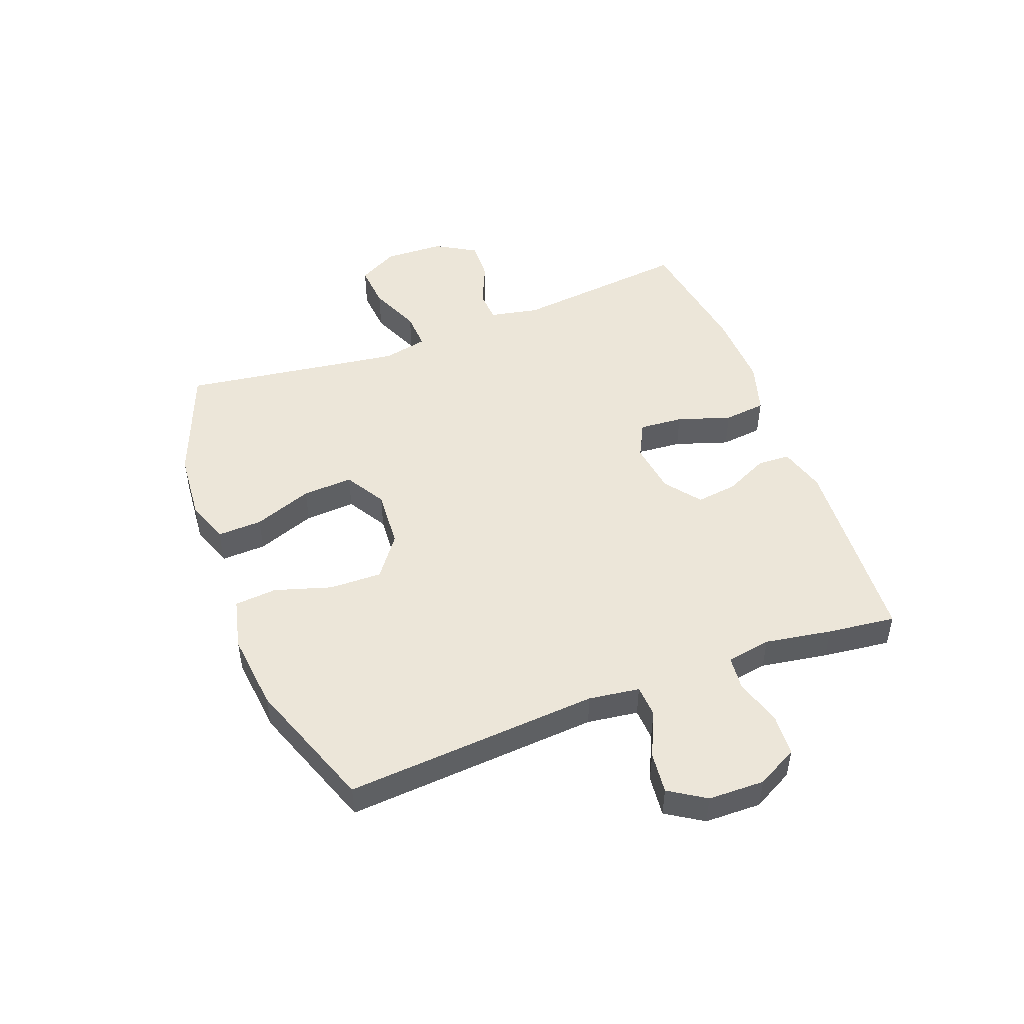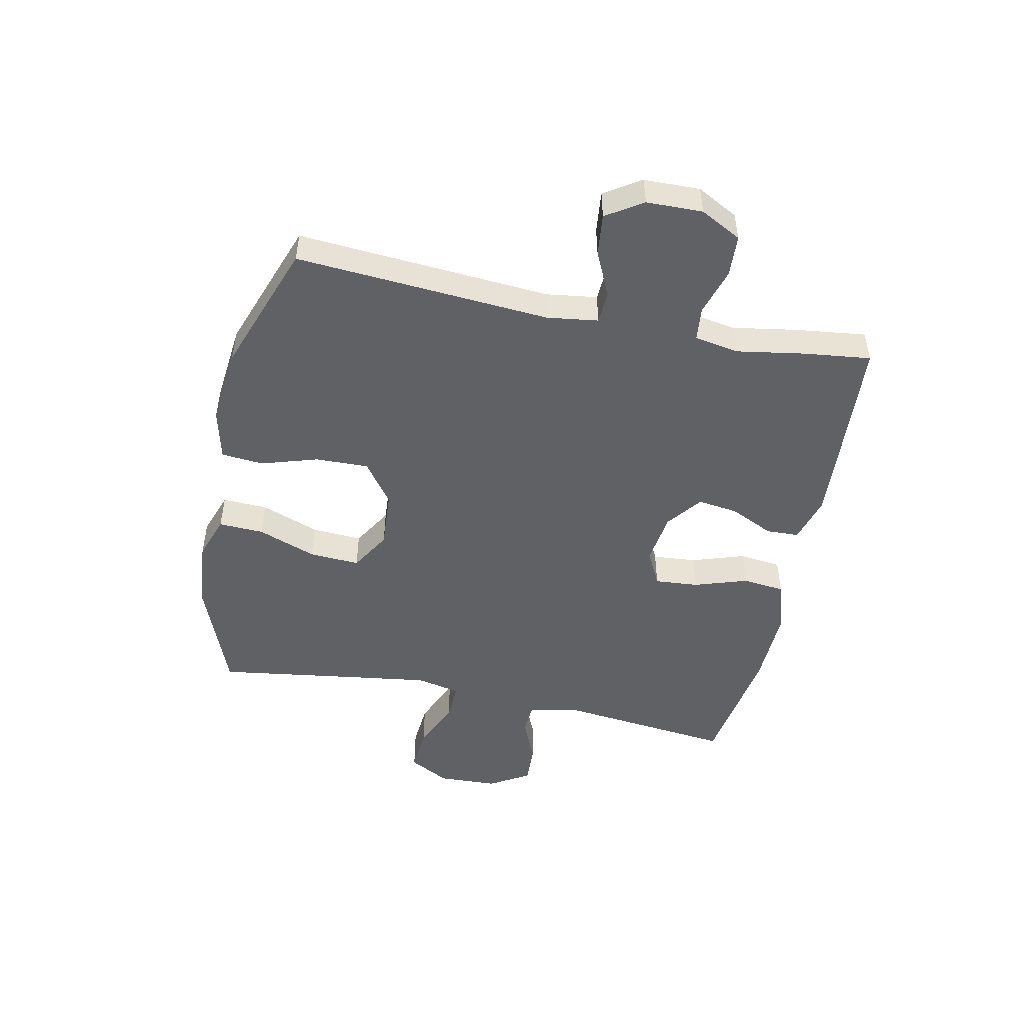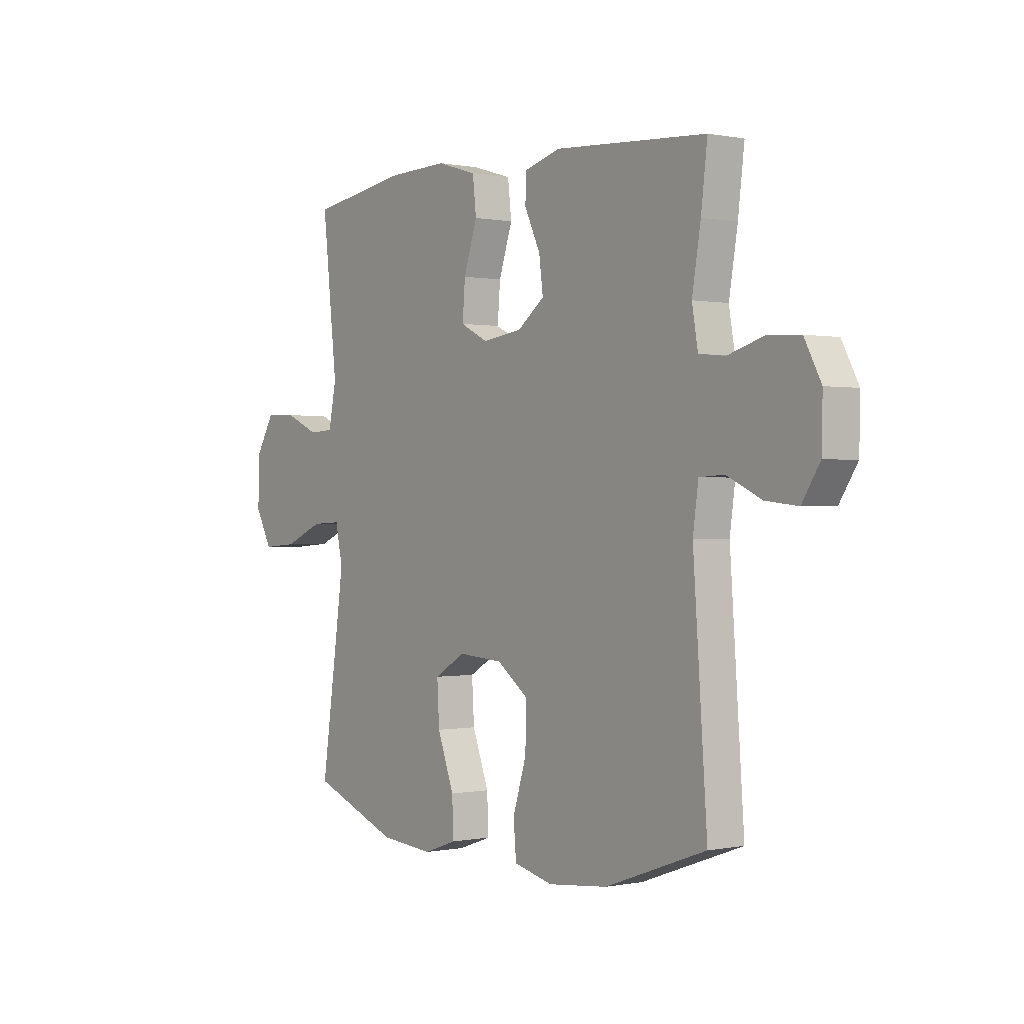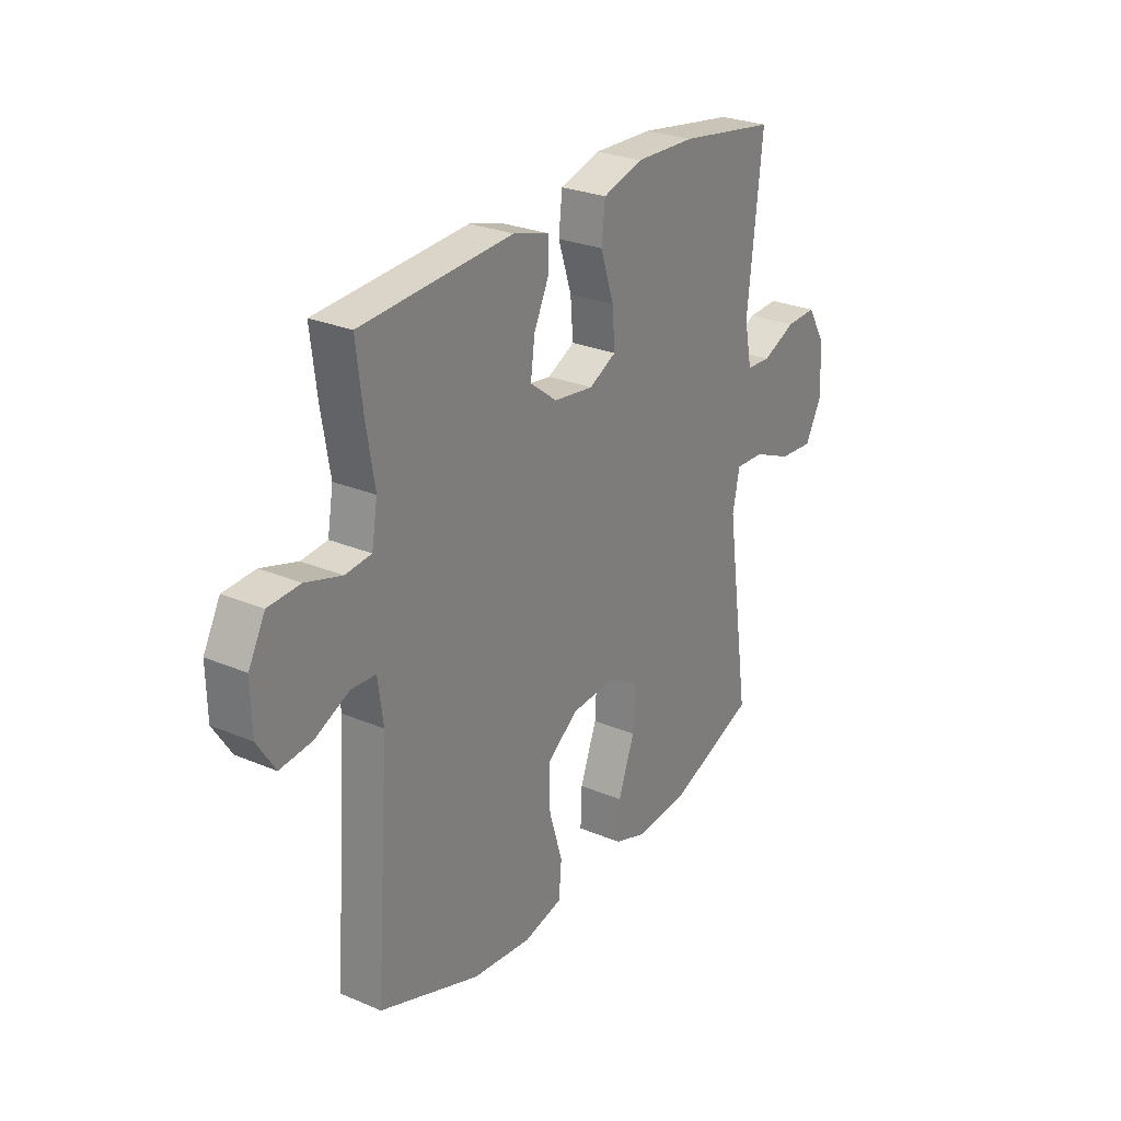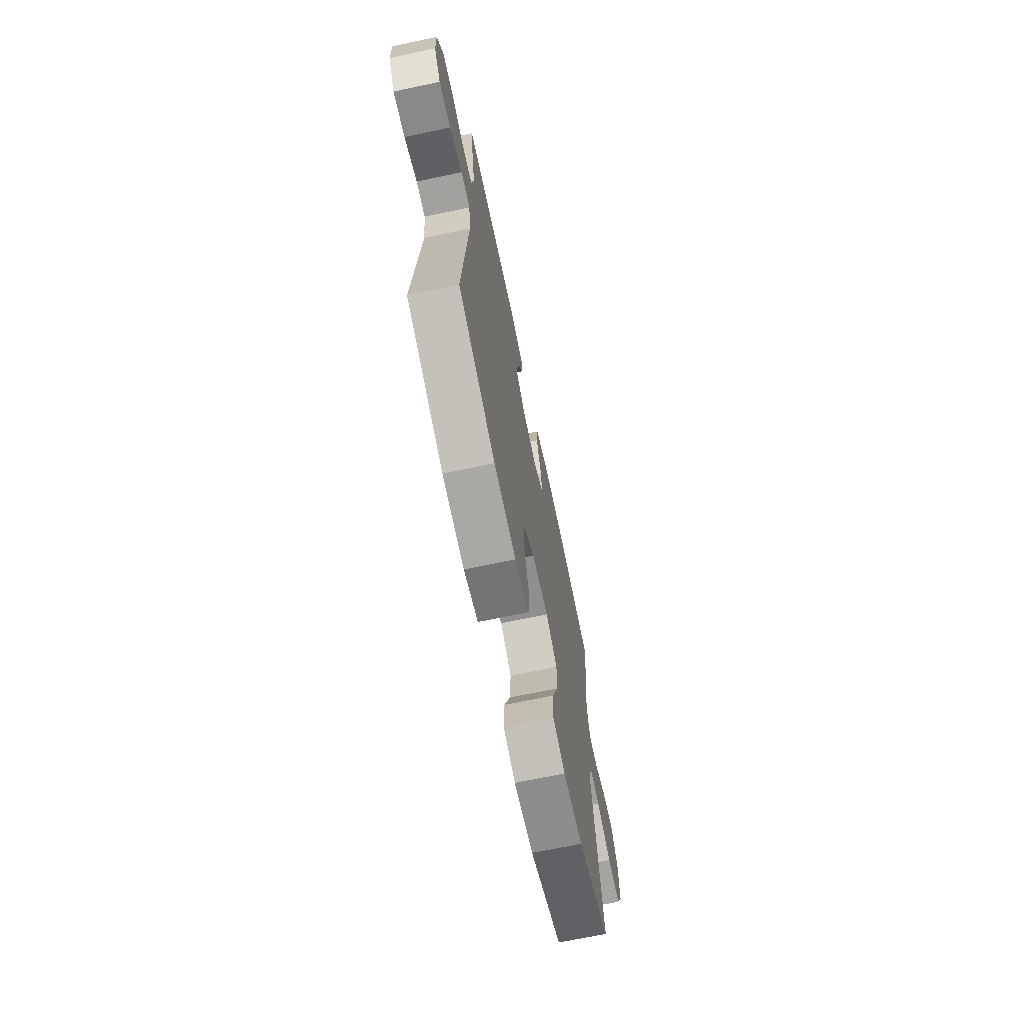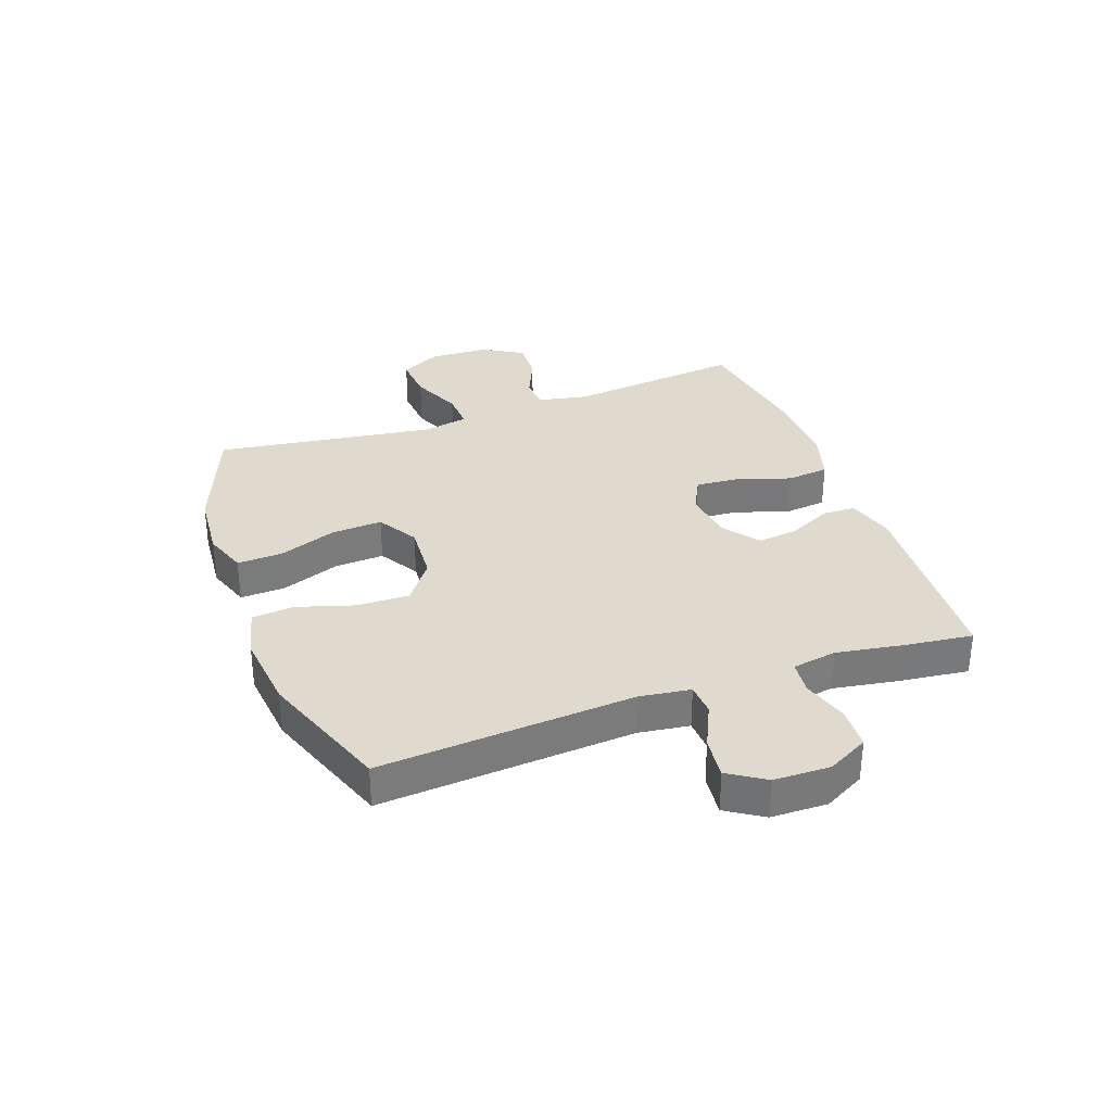
<metadata>
{"format":"obj","ext":"obj","renderer":"f3d","projection":"perspective","resolution":1024,"background":"white","views":[{"elev":48.9,"azim":-110.8,"up":"+Y"},{"elev":-49.1,"azim":-101.8,"up":"+Y"},{"elev":0.1,"azim":-126.9,"up":"+Z"},{"elev":26.8,"azim":-56.6,"up":"+Z"},{"elev":-69.2,"azim":-78.1,"up":"+Z"},{"elev":32.6,"azim":-109.9,"up":"+Y"}]}
</metadata>
<code>
v -0.5 0.07 -0.5
v -0.469 0.07 -0.066
v -0.481 0.07 0.021
v -0.536 0.07 0.024
v -0.613 0.07 -0.012
v -0.684 0.07 -0.02
v -0.724 0.07 0.042
v -0.726 0.07 0.138
v -0.689 0.07 0.208
v -0.618 0.07 0.212
v -0.538 0.07 0.188
v -0.48 0.07 0.194
v -0.467 0.07 0.27
v -0.486 0.07 0.384
v -0.5 0.07 0.5
v -0.162 0.07 0.522
v -0.082 0.07 0.499
v -0.08 0.07 0.443
v -0.115 0.07 0.369
v -0.124 0.07 0.3
v -0.064 0.07 0.254
v 0.025 0.07 0.242
v 0.086 0.07 0.273
v 0.08 0.07 0.348
v 0.05 0.07 0.439
v 0.058 0.07 0.511
v 0.147 0.07 0.538
v 0.281 0.07 0.534
v 0.5 0.07 0.5
v 0.467 0.07 0.199
v 0.484 0.07 0.114
v 0.539 0.07 0.111
v 0.614 0.07 0.144
v 0.683 0.07 0.147
v 0.724 0.07 0.078
v 0.728 0.07 -0.024
v 0.691 0.07 -0.093
v 0.614 0.07 -0.087
v 0.527 0.07 -0.05
v 0.462 0.07 -0.047
v 0.446 0.07 -0.123
v 0.463 0.07 -0.244
v 0.5 0.07 -0.5
v 0.304 0.07 -0.576
v 0.186 0.07 -0.586
v 0.112 0.07 -0.56
v 0.115 0.07 -0.483
v 0.152 0.07 -0.383
v 0.157 0.07 -0.297
v 0.088 0.07 -0.256
v -0.012 0.07 -0.263
v -0.082 0.07 -0.315
v -0.08 0.07 -0.405
v -0.05 0.07 -0.502
v -0.056 0.07 -0.574
v -0.143 0.07 -0.595
v -0.276 0.07 -0.581
v -0.5 0 -0.5
v -0.469 0 -0.066
v -0.481 0 0.021
v -0.536 0 0.024
v -0.613 0 -0.012
v -0.684 0 -0.02
v -0.724 0 0.042
v -0.726 0 0.138
v -0.689 0 0.208
v -0.618 0 0.212
v -0.538 0 0.188
v -0.48 0 0.194
v -0.467 0 0.27
v -0.486 0 0.384
v -0.5 0 0.5
v -0.162 0 0.522
v -0.082 0 0.499
v -0.08 0 0.443
v -0.115 0 0.369
v -0.124 0 0.3
v -0.064 0 0.254
v 0.025 0 0.242
v 0.086 0 0.273
v 0.08 0 0.348
v 0.05 0 0.439
v 0.058 0 0.511
v 0.147 0 0.538
v 0.281 0 0.534
v 0.5 0 0.5
v 0.467 0 0.199
v 0.484 0 0.114
v 0.539 0 0.111
v 0.614 0 0.144
v 0.683 0 0.147
v 0.724 0 0.078
v 0.728 0 -0.024
v 0.691 0 -0.093
v 0.614 0 -0.087
v 0.527 0 -0.05
v 0.462 0 -0.047
v 0.446 0 -0.123
v 0.463 0 -0.244
v 0.5 0 -0.5
v 0.304 0 -0.576
v 0.186 0 -0.586
v 0.112 0 -0.56
v 0.115 0 -0.483
v 0.152 0 -0.383
v 0.157 0 -0.297
v 0.088 0 -0.256
v -0.012 0 -0.263
v -0.082 0 -0.315
v -0.08 0 -0.405
v -0.05 0 -0.502
v -0.056 0 -0.574
v -0.143 0 -0.595
v -0.276 0 -0.581
f 56 57 1 2
f 53 54 55 56
f 52 53 56 2
f 51 52 2 3
f 50 51 3
f 45 46 47 48
f 45 48 49
f 42 43 44 45
f 41 42 45 49
f 40 41 49 50
f 36 37 38 39
f 36 39 40
f 35 36 40
f 32 33 34 35
f 31 32 35 40
f 30 31 40 50
f 24 25 26 27
f 23 24 27 28
f 16 17 18 19
f 16 19 20
f 13 14 15 16
f 12 13 16 20
f 8 9 10 11
f 8 11 12
f 7 8 12
f 4 5 6 7
f 3 4 7 12
f 23 28 29 30
f 22 23 30 50
f 21 22 50 3
f 3 12 20 21
f 59 58 114 113
f 113 112 111 110
f 59 113 110 109
f 60 59 109 108
f 60 108 107
f 105 104 103 102
f 106 105 102
f 102 101 100 99
f 106 102 99 98
f 107 106 98 97
f 96 95 94 93
f 97 96 93
f 97 93 92
f 92 91 90 89
f 97 92 89 88
f 107 97 88 87
f 84 83 82 81
f 85 84 81 80
f 76 75 74 73
f 77 76 73
f 73 72 71 70
f 77 73 70 69
f 68 67 66 65
f 69 68 65
f 69 65 64
f 64 63 62 61
f 69 64 61 60
f 87 86 85 80
f 107 87 80 79
f 60 107 79 78
f 78 77 69 60
f 1 58 59 2
f 2 59 60 3
f 3 60 61 4
f 4 61 62 5
f 5 62 63 6
f 6 63 64 7
f 7 64 65 8
f 8 65 66 9
f 9 66 67 10
f 10 67 68 11
f 11 68 69 12
f 12 69 70 13
f 13 70 71 14
f 14 71 72 15
f 15 72 73 16
f 16 73 74 17
f 17 74 75 18
f 18 75 76 19
f 19 76 77 20
f 20 77 78 21
f 21 78 79 22
f 22 79 80 23
f 23 80 81 24
f 24 81 82 25
f 25 82 83 26
f 26 83 84 27
f 27 84 85 28
f 28 85 86 29
f 29 86 87 30
f 30 87 88 31
f 31 88 89 32
f 32 89 90 33
f 33 90 91 34
f 34 91 92 35
f 35 92 93 36
f 36 93 94 37
f 37 94 95 38
f 38 95 96 39
f 39 96 97 40
f 40 97 98 41
f 41 98 99 42
f 42 99 100 43
f 43 100 101 44
f 44 101 102 45
f 45 102 103 46
f 46 103 104 47
f 47 104 105 48
f 48 105 106 49
f 49 106 107 50
f 50 107 108 51
f 51 108 109 52
f 52 109 110 53
f 53 110 111 54
f 54 111 112 55
f 55 112 113 56
f 56 113 114 57
f 57 114 58 1

</code>
